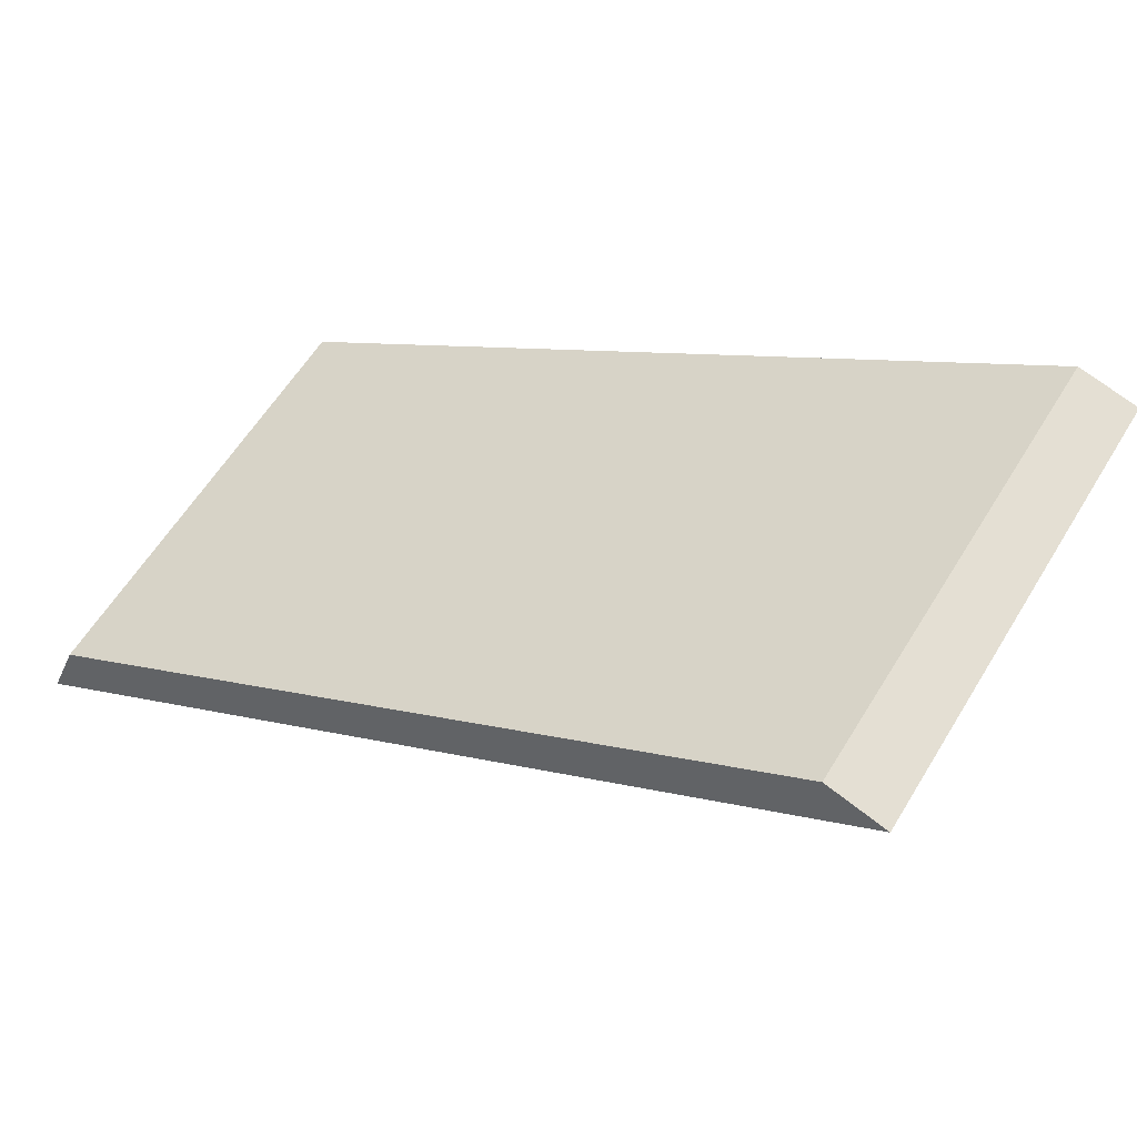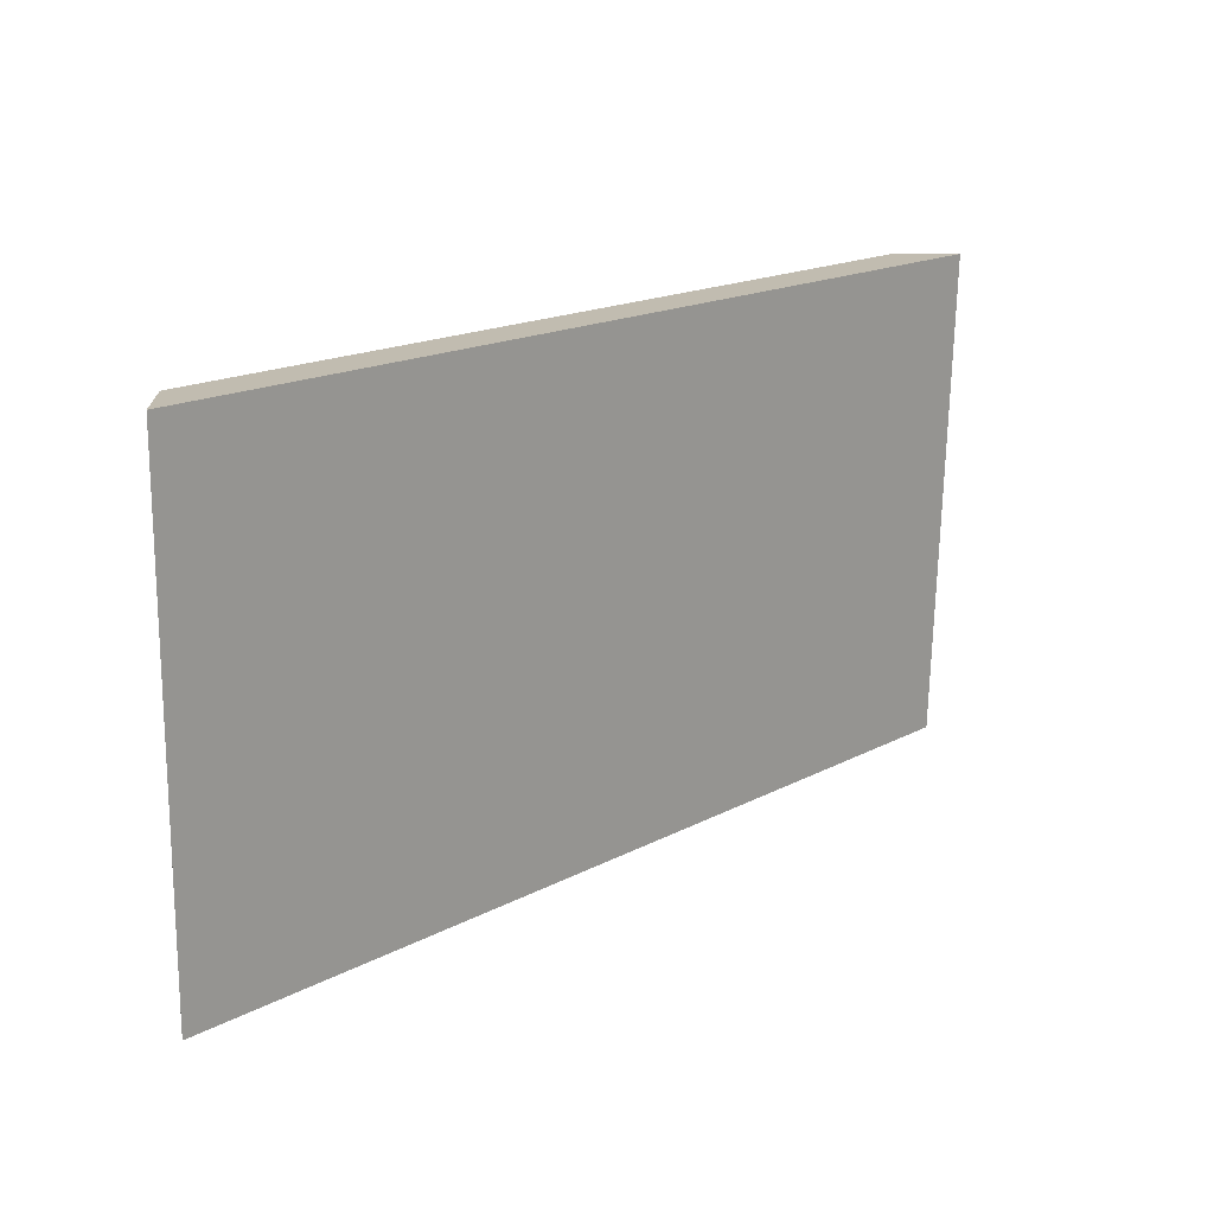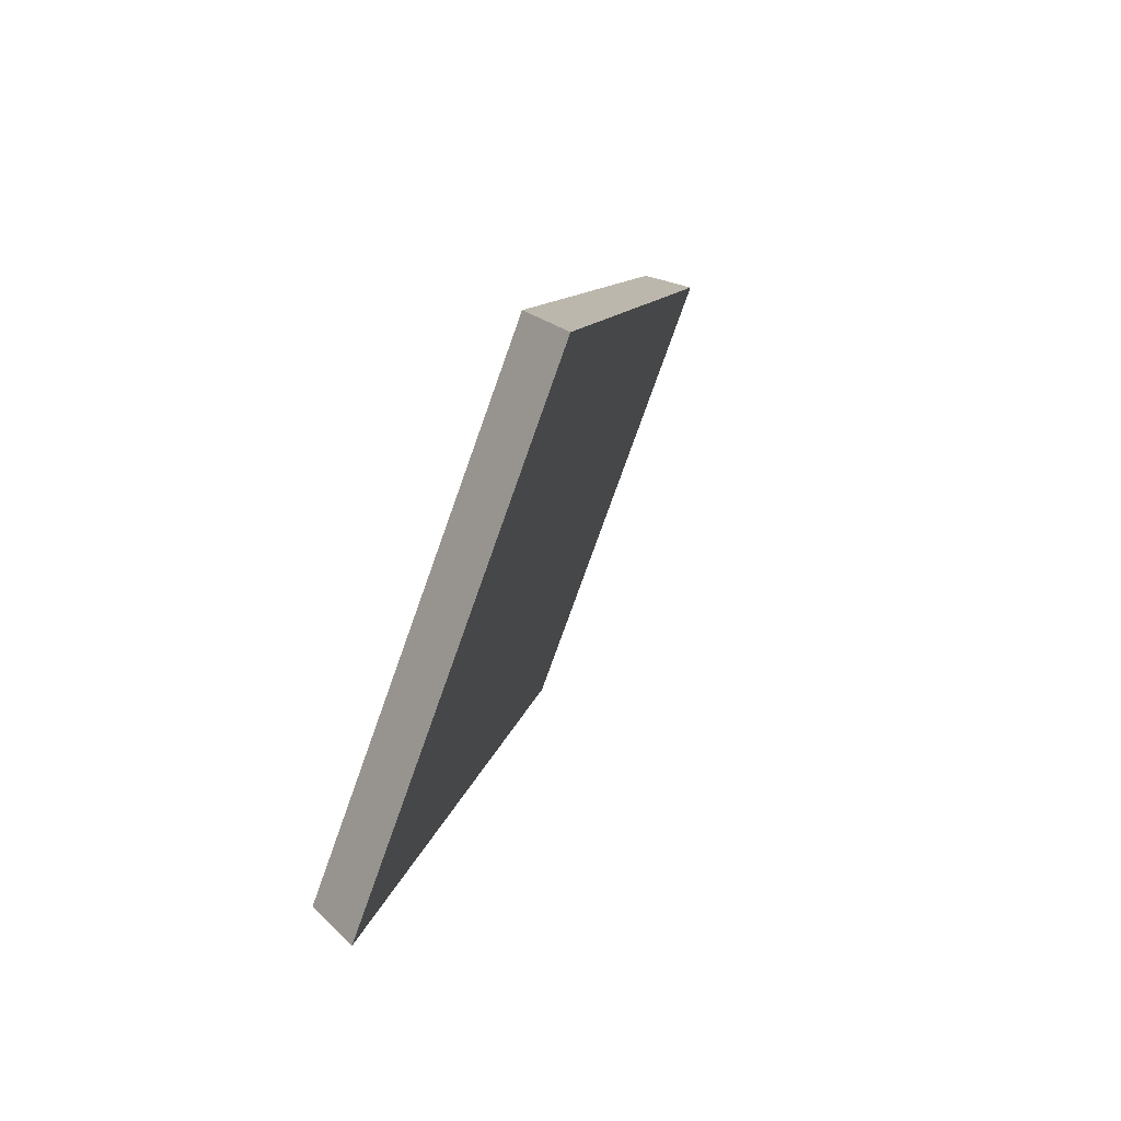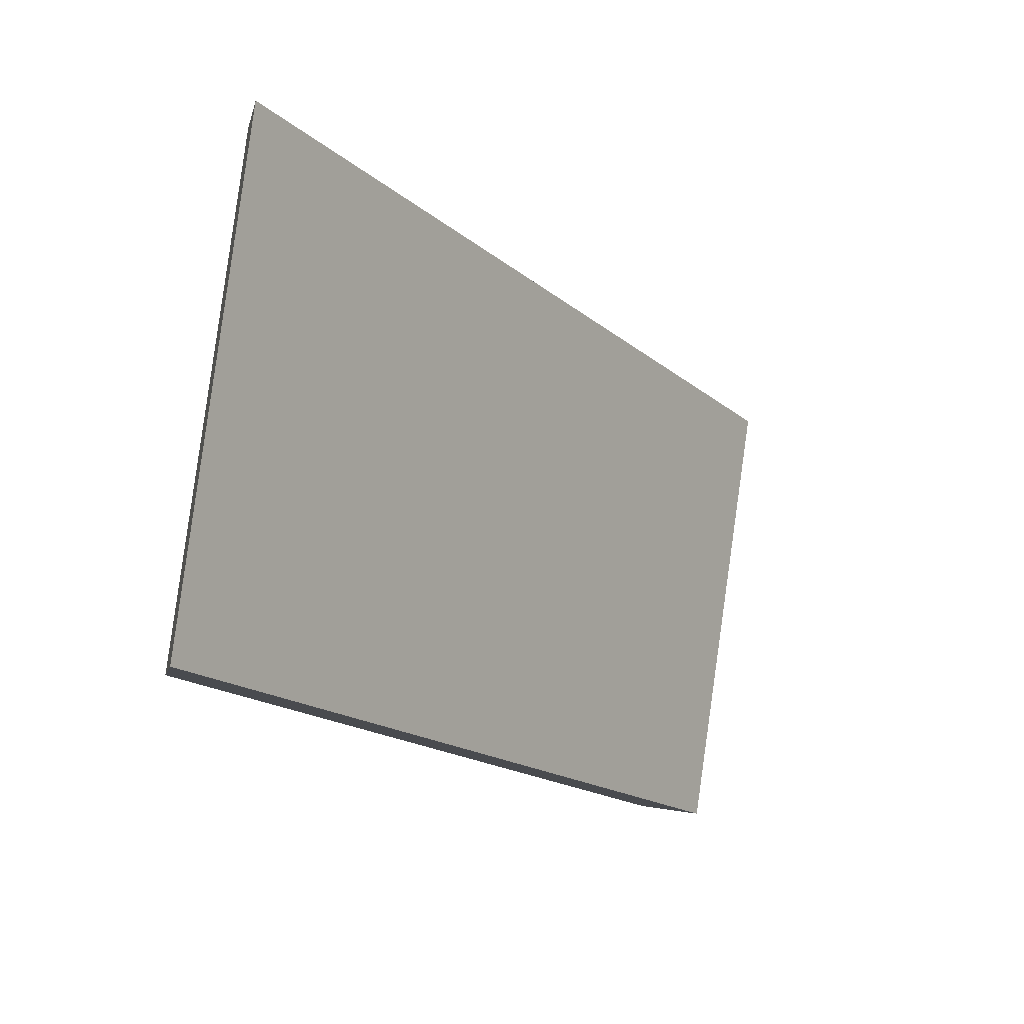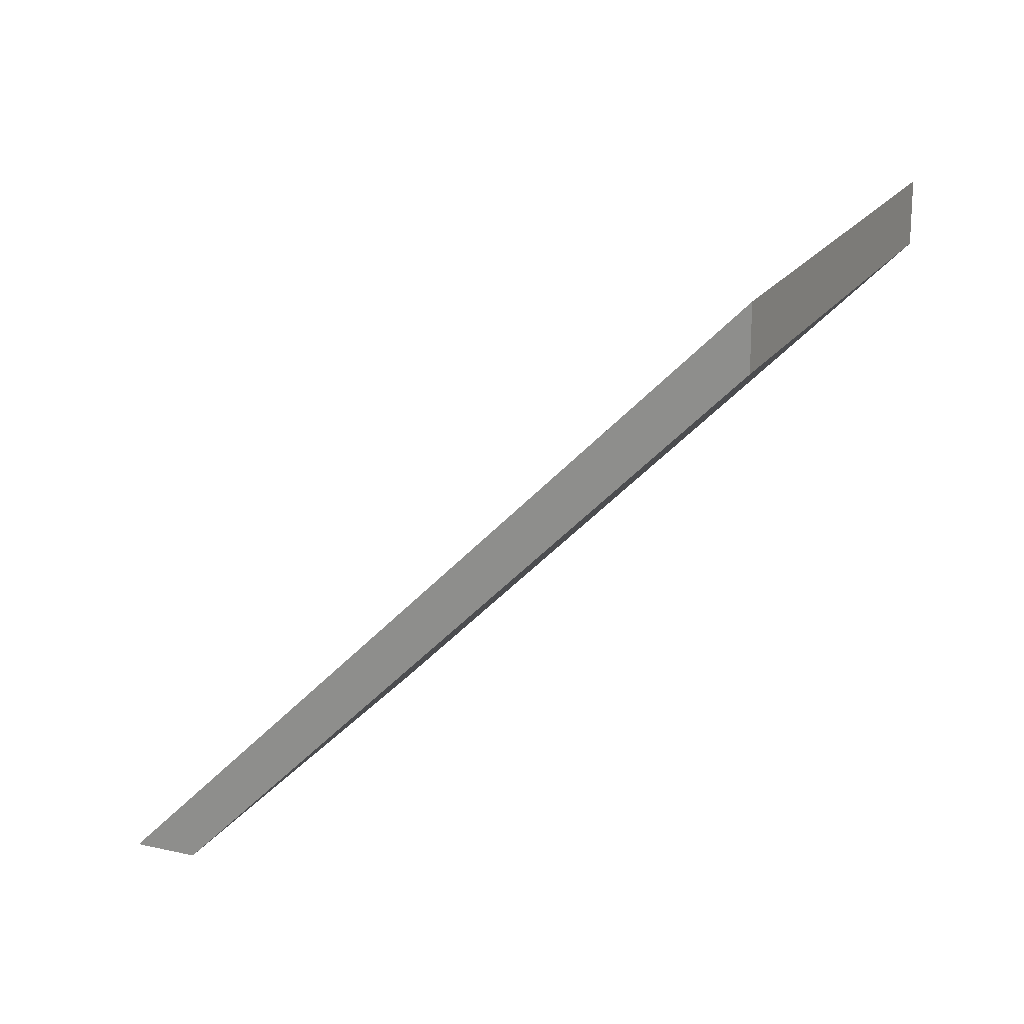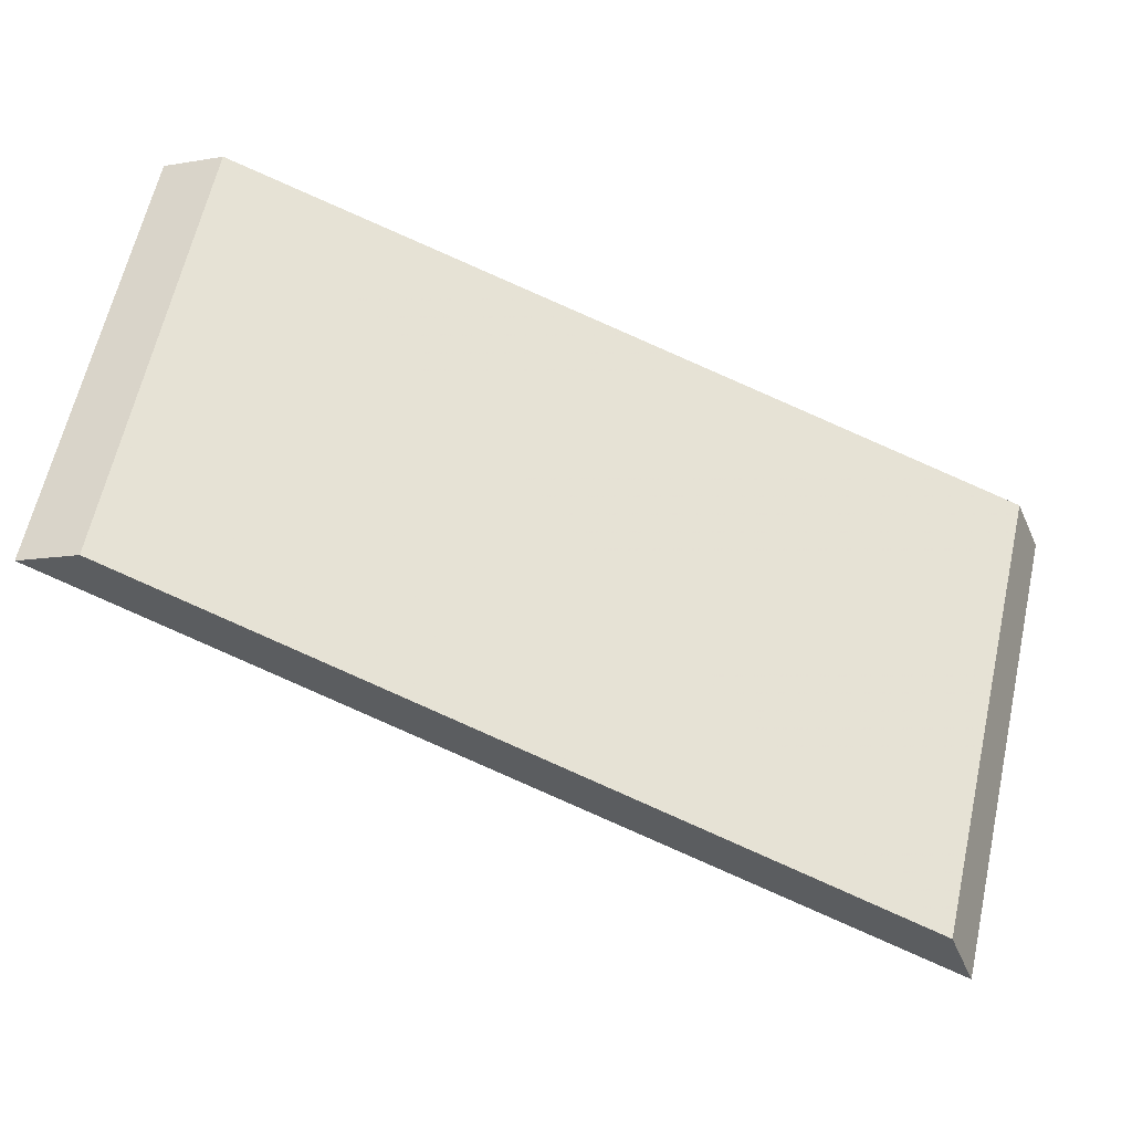
<metadata>
{"format":"obj","ext":"obj","renderer":"f3d","projection":"perspective","resolution":1024,"background":"white","views":[{"elev":-28.8,"azim":-19.5,"up":"+Z"},{"elev":-11.6,"azim":90.2,"up":"+Z"},{"elev":-11.9,"azim":50.1,"up":"+Z"},{"elev":-42.5,"azim":76.6,"up":"+Z"},{"elev":19.3,"azim":-125.3,"up":"+Y"},{"elev":-10.0,"azim":-65.2,"up":"+Z"}]}
</metadata>
<code>
v -0.3089 -0.04193 3.309
v -0.2982 -0.04193 3.327
v -0.3197 -0.01752 3.338
v -0.3291 -0.01821 3.321
v -0.3197 -0.01488 3.338
v -0.3197 -0.01752 3.338
v -0.2982 -0.04193 3.327
v -0.2958 -0.04193 3.325
v -0.3291 -0.01557 3.321
v -0.3291 -0.01821 3.321
v -0.3197 -0.01752 3.338
v -0.3197 -0.01488 3.338
v -0.2958 -0.04193 3.325
v -0.2982 -0.04193 3.327
v -0.3089 -0.04193 3.309
v -0.3066 -0.04193 3.308
v -0.3066 -0.04193 3.308
v -0.3089 -0.04193 3.309
v -0.3291 -0.01821 3.321
v -0.3291 -0.01557 3.321
v -0.3291 -0.01557 3.321
v -0.3197 -0.01488 3.338
v -0.2958 -0.04193 3.325
v -0.3066 -0.04193 3.308
f 1 2 3
f 1 3 4
f 5 6 7
f 5 7 8
f 9 10 11
f 9 11 12
f 13 14 15
f 13 15 16
f 17 18 19
f 17 19 20
f 21 22 23
f 21 23 24

</code>
